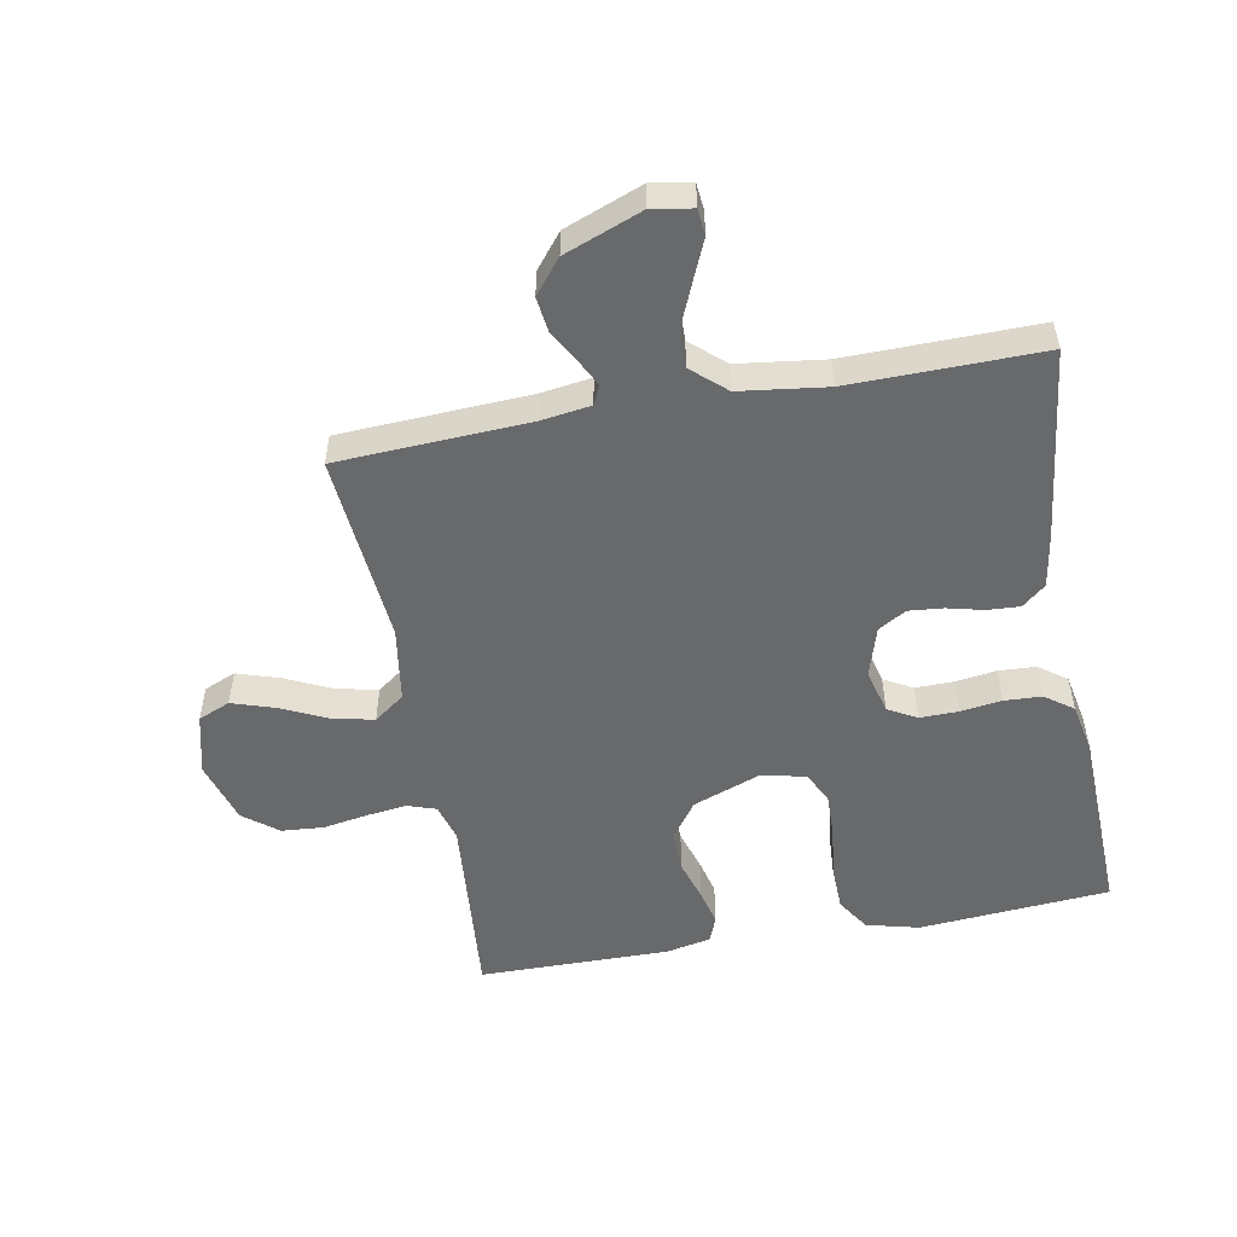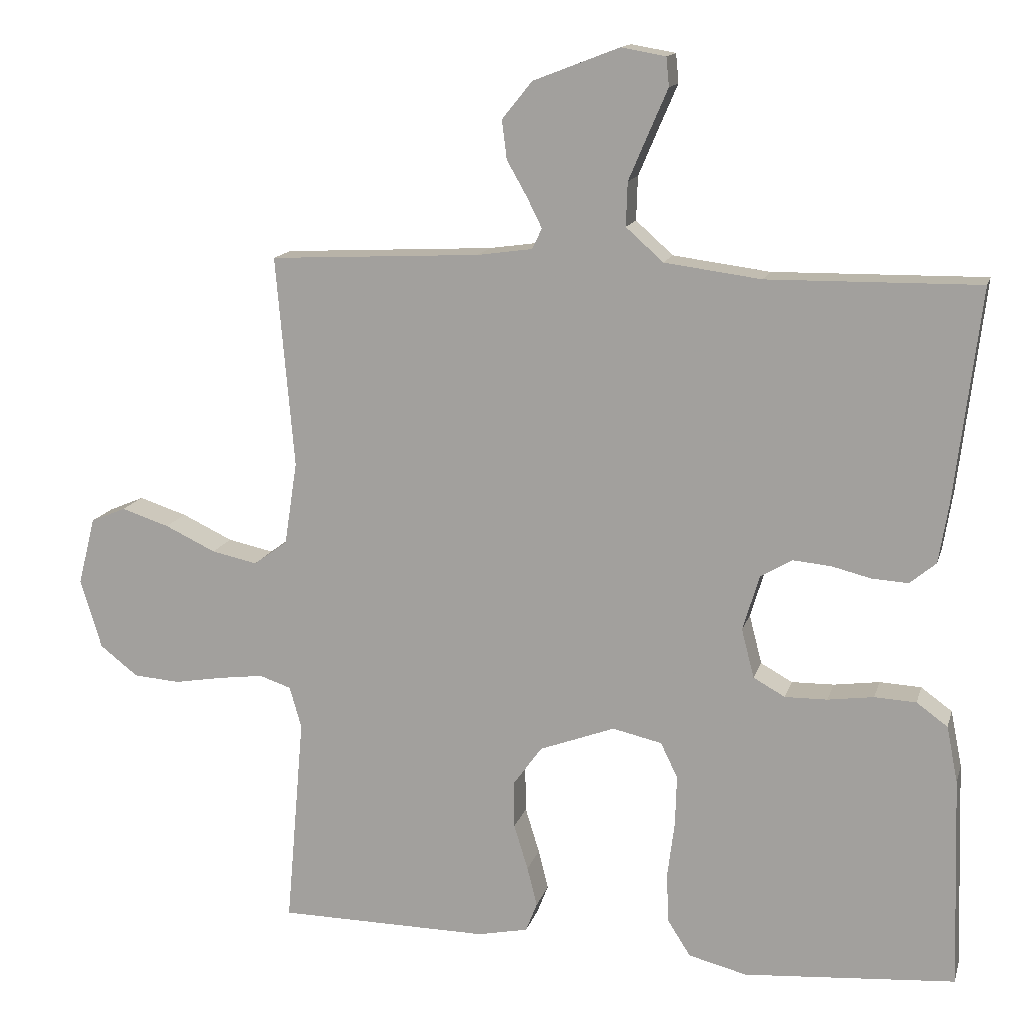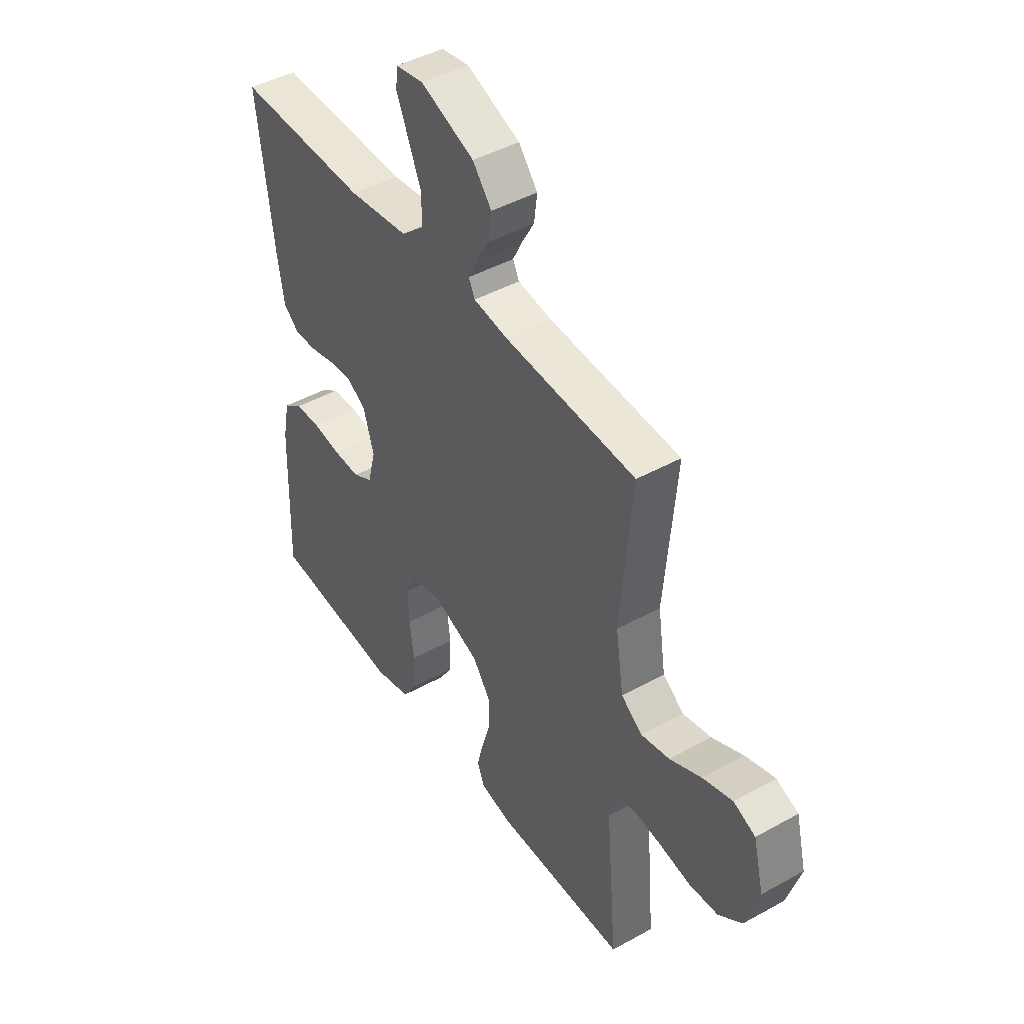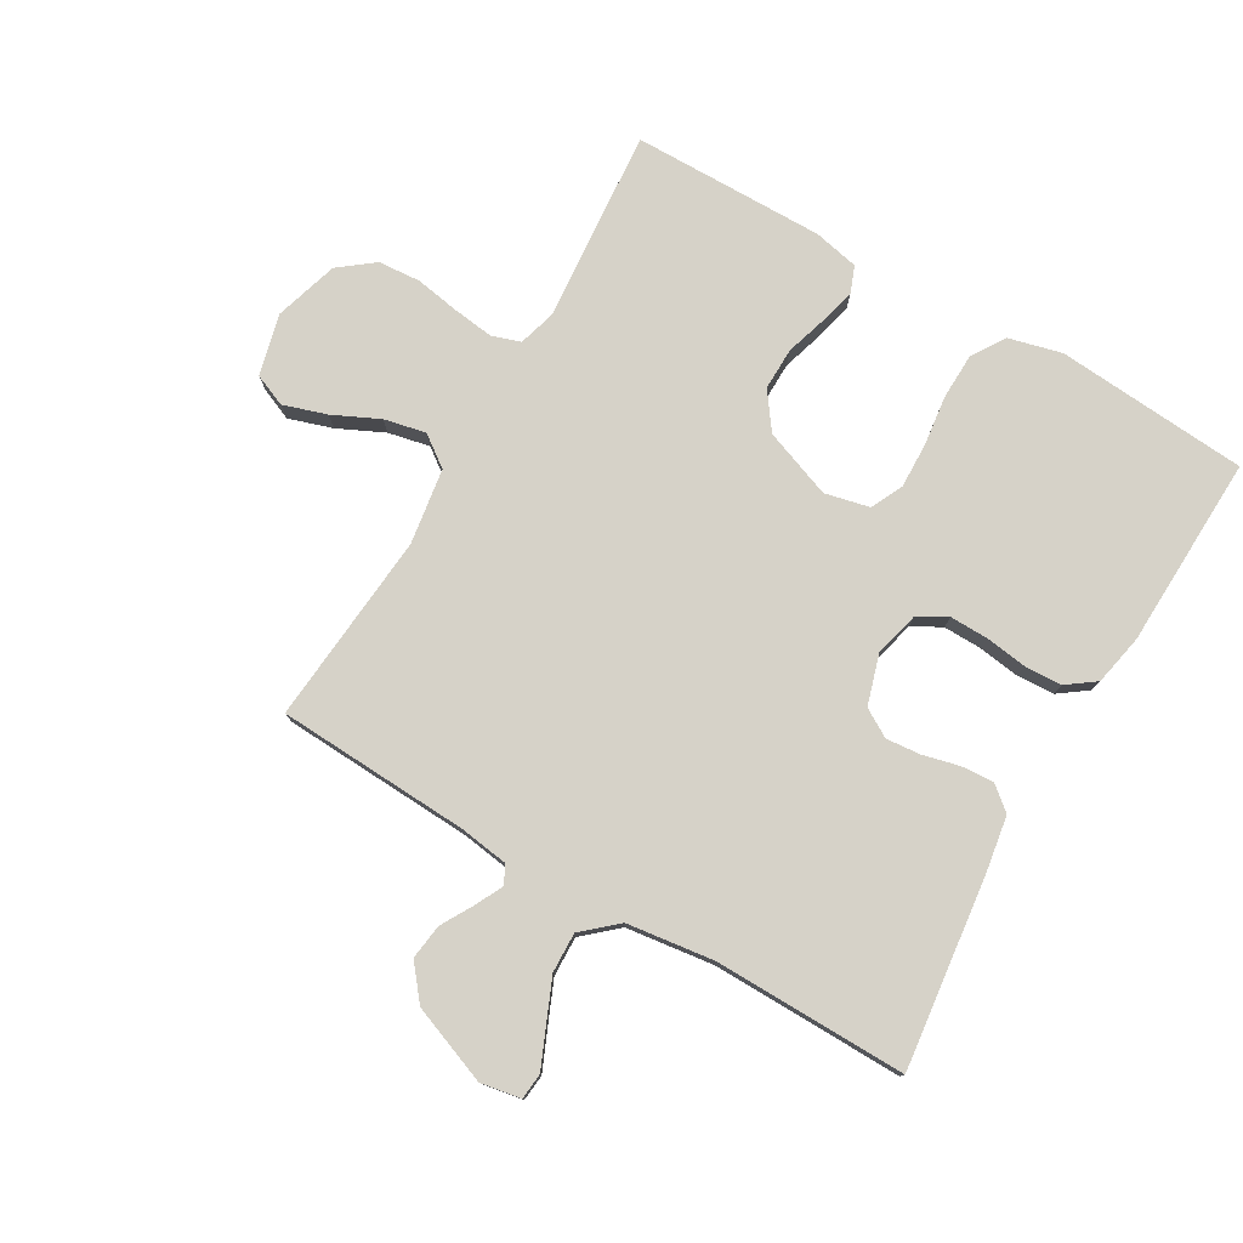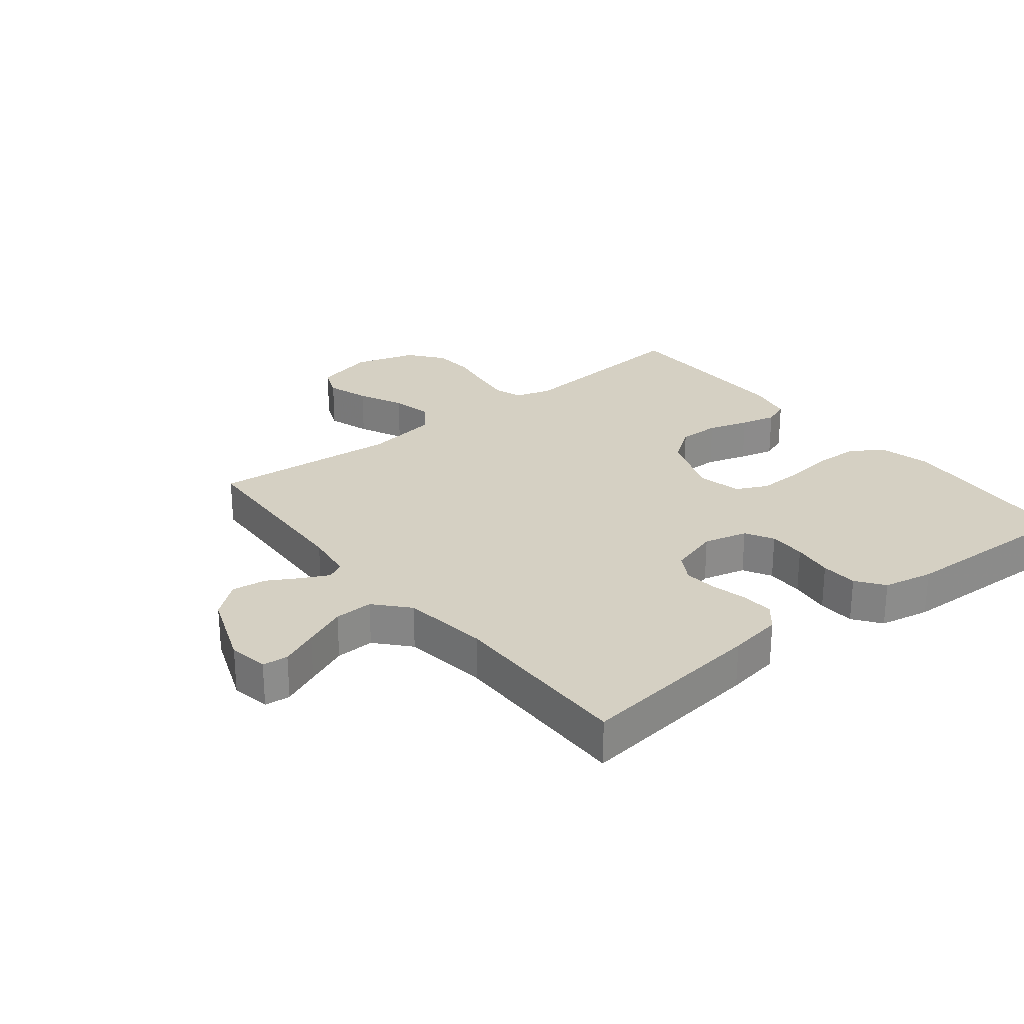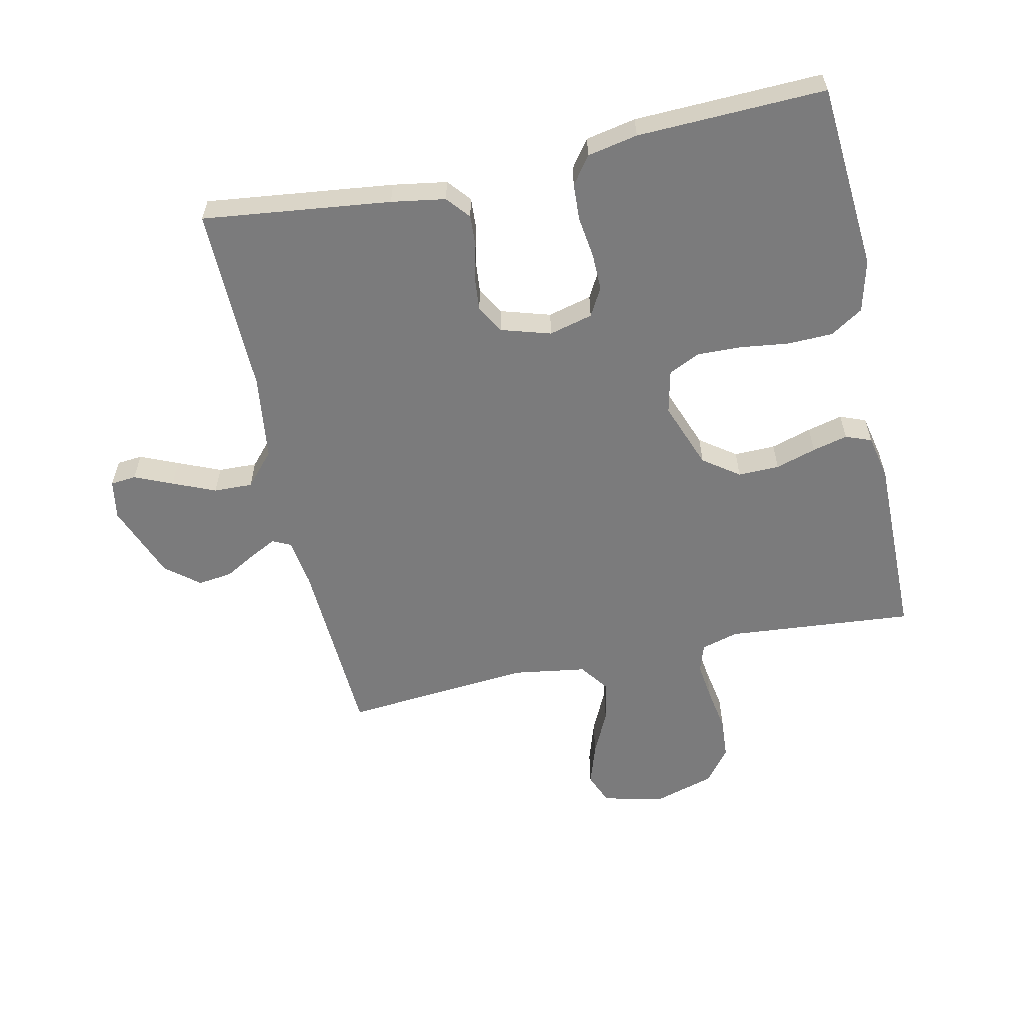
<metadata>
{"format":"obj","ext":"obj","renderer":"f3d","projection":"perspective","resolution":1024,"background":"white","views":[{"elev":-52.6,"azim":10.5,"up":"+Y"},{"elev":14.1,"azim":14.3,"up":"+Z"},{"elev":44.7,"azim":-122.8,"up":"+Z"},{"elev":77.9,"azim":30.2,"up":"+Y"},{"elev":26.4,"azim":51.4,"up":"+Y"},{"elev":-58.5,"azim":102.3,"up":"+Y"}]}
</metadata>
<code>
v -0.5 0.07 0.5
v -0.2 0.07 0.515
v -0.122 0.07 0.526
v -0.108 0.07 0.555
v -0.129 0.07 0.597
v -0.158 0.07 0.648
v -0.165 0.07 0.703
v -0.122 0.07 0.756
v 0 0.07 0.803
v 0.063 0.07 0.792
v 0.067 0.07 0.751
v 0.041 0.07 0.691
v 0.012 0.07 0.623
v 0.01 0.07 0.561
v 0.063 0.07 0.514
v 0.2 0.07 0.496
v 0.5 0.07 0.5
v 0.464 0.07 0.2
v 0.45 0.07 0.114
v 0.413 0.07 0.083
v 0.362 0.07 0.086
v 0.305 0.07 0.1
v 0.251 0.07 0.105
v 0.207 0.07 0.079
v 0.183 0.07 0
v 0.201 0.07 -0.07
v 0.246 0.07 -0.095
v 0.306 0.07 -0.094
v 0.371 0.07 -0.085
v 0.43 0.07 -0.088
v 0.474 0.07 -0.12
v 0.49 0.07 -0.2
v 0.5 0.07 -0.5
v 0.2 0.07 -0.523
v 0.117 0.07 -0.502
v 0.084 0.07 -0.45
v 0.082 0.07 -0.378
v 0.092 0.07 -0.3
v 0.094 0.07 -0.229
v 0.07 0.07 -0.179
v 0 0.07 -0.163
v -0.107 0.07 -0.203
v -0.148 0.07 -0.26
v -0.147 0.07 -0.326
v -0.127 0.07 -0.391
v -0.113 0.07 -0.447
v -0.129 0.07 -0.488
v -0.2 0.07 -0.503
v -0.5 0.07 -0.5
v -0.474 0.07 -0.2
v -0.491 0.07 -0.141
v -0.536 0.07 -0.126
v -0.599 0.07 -0.134
v -0.669 0.07 -0.146
v -0.735 0.07 -0.141
v -0.789 0.07 -0.099
v -0.819 0.07 0
v -0.795 0.07 0.096
v -0.745 0.07 0.117
v -0.677 0.07 0.095
v -0.605 0.07 0.061
v -0.54 0.07 0.047
v -0.492 0.07 0.082
v -0.474 0.07 0.2
v -0.5 0 0.5
v -0.2 0 0.515
v -0.122 0 0.526
v -0.108 0 0.555
v -0.129 0 0.597
v -0.158 0 0.648
v -0.165 0 0.703
v -0.122 0 0.756
v 0 0 0.803
v 0.063 0 0.792
v 0.067 0 0.751
v 0.041 0 0.691
v 0.012 0 0.623
v 0.01 0 0.561
v 0.063 0 0.514
v 0.2 0 0.496
v 0.5 0 0.5
v 0.464 0 0.2
v 0.45 0 0.114
v 0.413 0 0.083
v 0.362 0 0.086
v 0.305 0 0.1
v 0.251 0 0.105
v 0.207 0 0.079
v 0.183 0 0
v 0.201 0 -0.07
v 0.246 0 -0.095
v 0.306 0 -0.094
v 0.371 0 -0.085
v 0.43 0 -0.088
v 0.474 0 -0.12
v 0.49 0 -0.2
v 0.5 0 -0.5
v 0.2 0 -0.523
v 0.117 0 -0.502
v 0.084 0 -0.45
v 0.082 0 -0.378
v 0.092 0 -0.3
v 0.094 0 -0.229
v 0.07 0 -0.179
v 0 0 -0.163
v -0.107 0 -0.203
v -0.148 0 -0.26
v -0.147 0 -0.326
v -0.127 0 -0.391
v -0.113 0 -0.447
v -0.129 0 -0.488
v -0.2 0 -0.503
v -0.5 0 -0.5
v -0.474 0 -0.2
v -0.491 0 -0.141
v -0.536 0 -0.126
v -0.599 0 -0.134
v -0.669 0 -0.146
v -0.735 0 -0.141
v -0.789 0 -0.099
v -0.819 0 0
v -0.795 0 0.096
v -0.745 0 0.117
v -0.677 0 0.095
v -0.605 0 0.061
v -0.54 0 0.047
v -0.492 0 0.082
v -0.474 0 0.2
f 59 60 61
f 58 59 61
f 57 58 61
f 56 57 61
f 55 56 61
f 54 55 61
f 53 54 61
f 52 53 61 62
f 51 52 62 63
f 48 49 50
f 47 48 50
f 46 47 50
f 45 46 50
f 44 45 50
f 51 63 64
f 50 51 64
f 44 50 64
f 43 44 64
f 36 37 38
f 35 36 38
f 34 35 38
f 33 34 38
f 32 33 38
f 31 32 38
f 30 31 38
f 29 30 38
f 28 29 38
f 27 28 38 39
f 26 27 39 40
f 20 21 22
f 19 20 22
f 18 19 22
f 17 18 22
f 16 17 22
f 15 16 22 23
f 14 15 23 24
f 10 11 12
f 9 10 12
f 8 9 12
f 7 8 12
f 6 7 12
f 5 6 12
f 4 5 12 13
f 3 4 13 14
f 64 1 2
f 43 64 2
f 42 43 2
f 25 26 40 41
f 25 41 42
f 24 25 42
f 14 24 42
f 3 14 42
f 2 3 42
f 125 124 123
f 125 123 122
f 125 122 121
f 125 121 120
f 125 120 119
f 125 119 118
f 125 118 117
f 126 125 117 116
f 127 126 116 115
f 114 113 112
f 114 112 111
f 114 111 110
f 114 110 109
f 114 109 108
f 128 127 115
f 128 115 114
f 128 114 108
f 128 108 107
f 102 101 100
f 102 100 99
f 102 99 98
f 102 98 97
f 102 97 96
f 102 96 95
f 102 95 94
f 102 94 93
f 102 93 92
f 103 102 92 91
f 104 103 91 90
f 86 85 84
f 86 84 83
f 86 83 82
f 86 82 81
f 86 81 80
f 87 86 80 79
f 88 87 79 78
f 76 75 74
f 76 74 73
f 76 73 72
f 76 72 71
f 76 71 70
f 76 70 69
f 77 76 69 68
f 78 77 68 67
f 66 65 128
f 66 128 107
f 66 107 106
f 105 104 90 89
f 106 105 89
f 106 89 88
f 106 88 78
f 106 78 67
f 106 67 66
f 1 65 66 2
f 2 66 67 3
f 3 67 68 4
f 4 68 69 5
f 5 69 70 6
f 6 70 71 7
f 7 71 72 8
f 8 72 73 9
f 9 73 74 10
f 10 74 75 11
f 11 75 76 12
f 12 76 77 13
f 13 77 78 14
f 14 78 79 15
f 15 79 80 16
f 16 80 81 17
f 17 81 82 18
f 18 82 83 19
f 19 83 84 20
f 20 84 85 21
f 21 85 86 22
f 22 86 87 23
f 23 87 88 24
f 24 88 89 25
f 25 89 90 26
f 26 90 91 27
f 27 91 92 28
f 28 92 93 29
f 29 93 94 30
f 30 94 95 31
f 31 95 96 32
f 32 96 97 33
f 33 97 98 34
f 34 98 99 35
f 35 99 100 36
f 36 100 101 37
f 37 101 102 38
f 38 102 103 39
f 39 103 104 40
f 40 104 105 41
f 41 105 106 42
f 42 106 107 43
f 43 107 108 44
f 44 108 109 45
f 45 109 110 46
f 46 110 111 47
f 47 111 112 48
f 48 112 113 49
f 49 113 114 50
f 50 114 115 51
f 51 115 116 52
f 52 116 117 53
f 53 117 118 54
f 54 118 119 55
f 55 119 120 56
f 56 120 121 57
f 57 121 122 58
f 58 122 123 59
f 59 123 124 60
f 60 124 125 61
f 61 125 126 62
f 62 126 127 63
f 63 127 128 64
f 64 128 65 1

</code>
